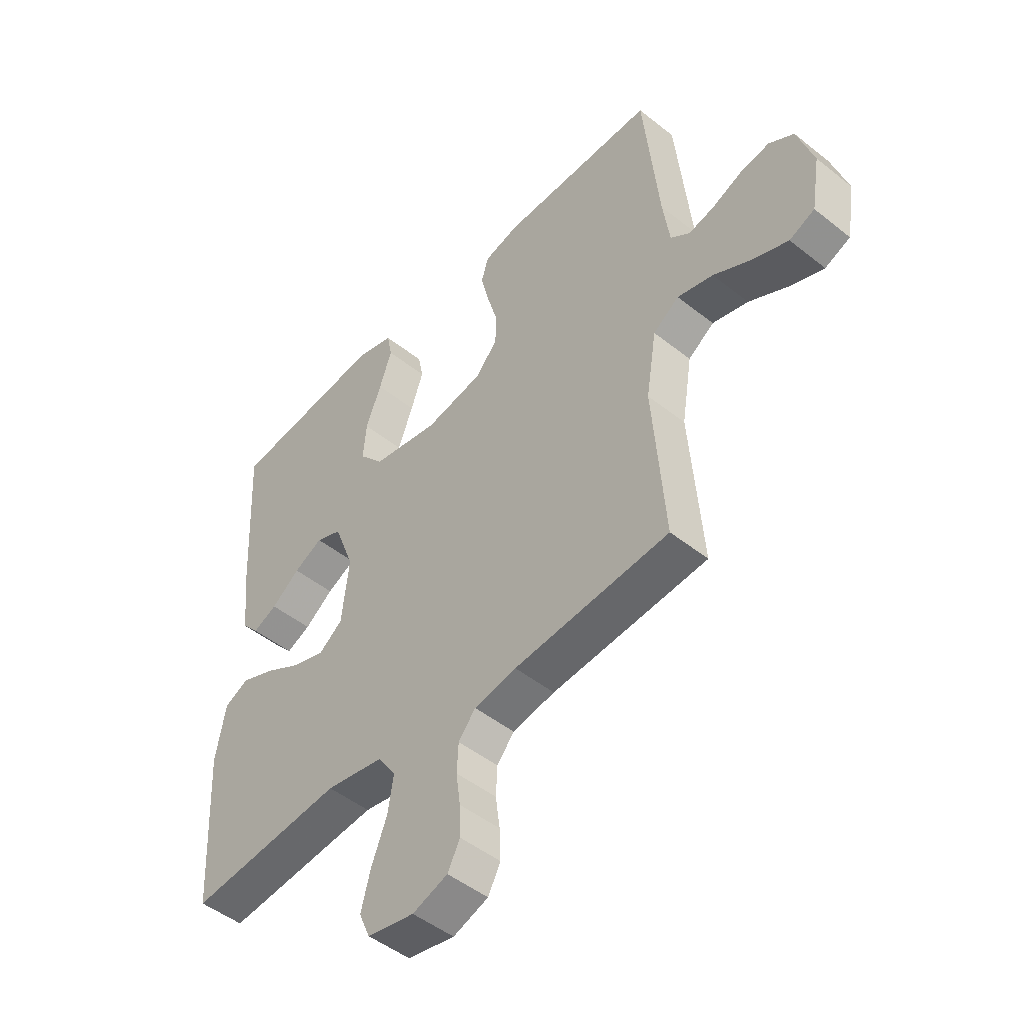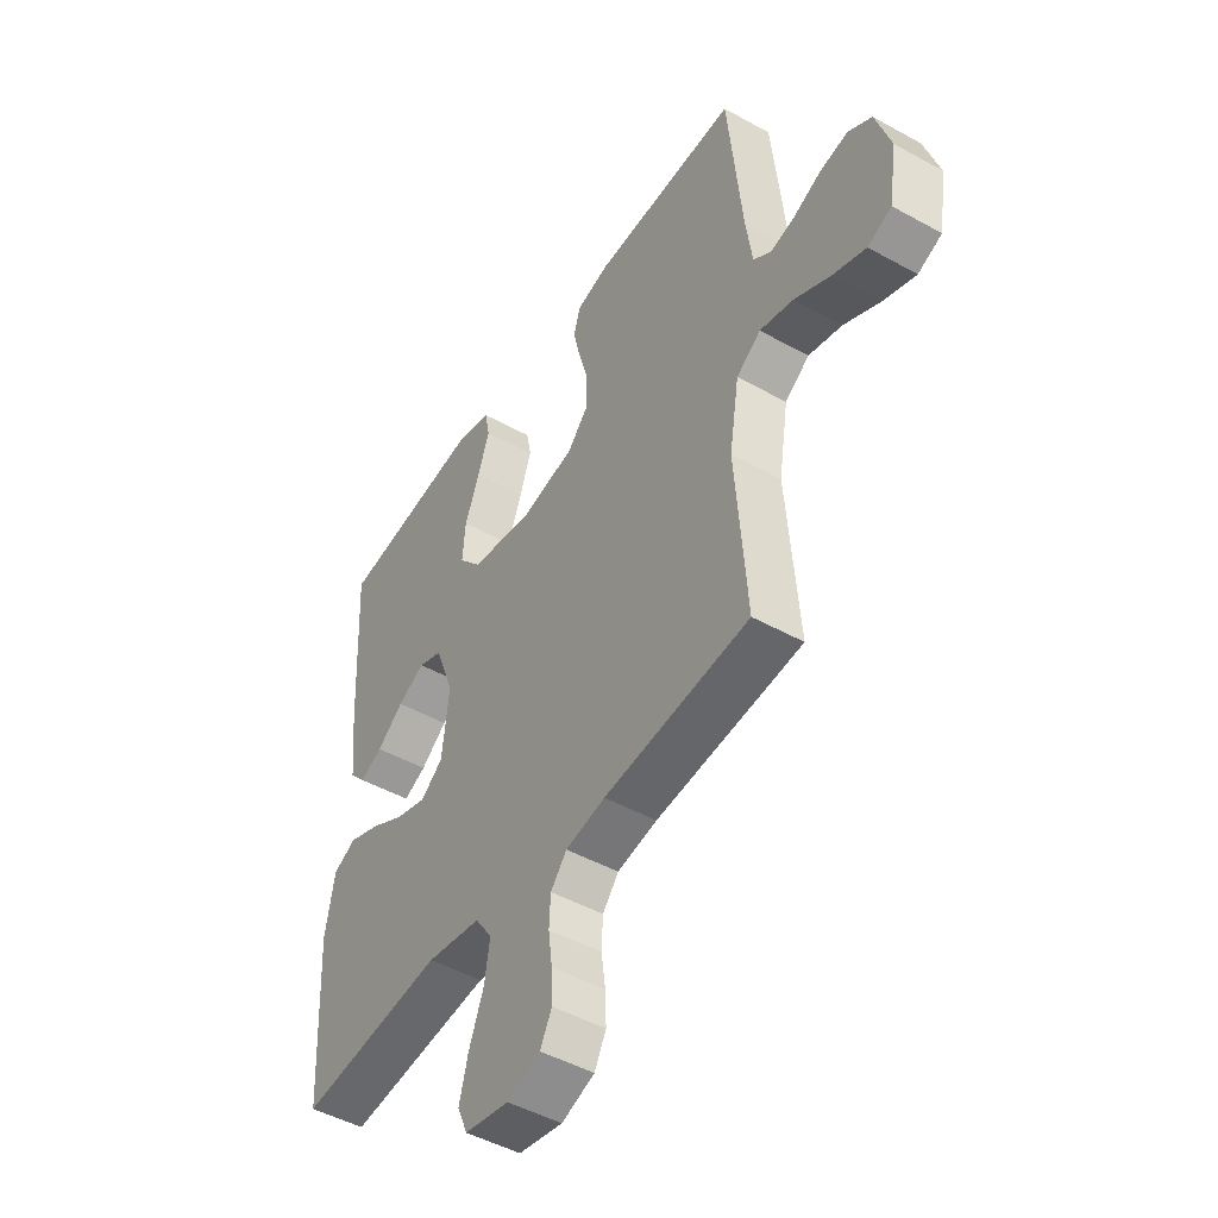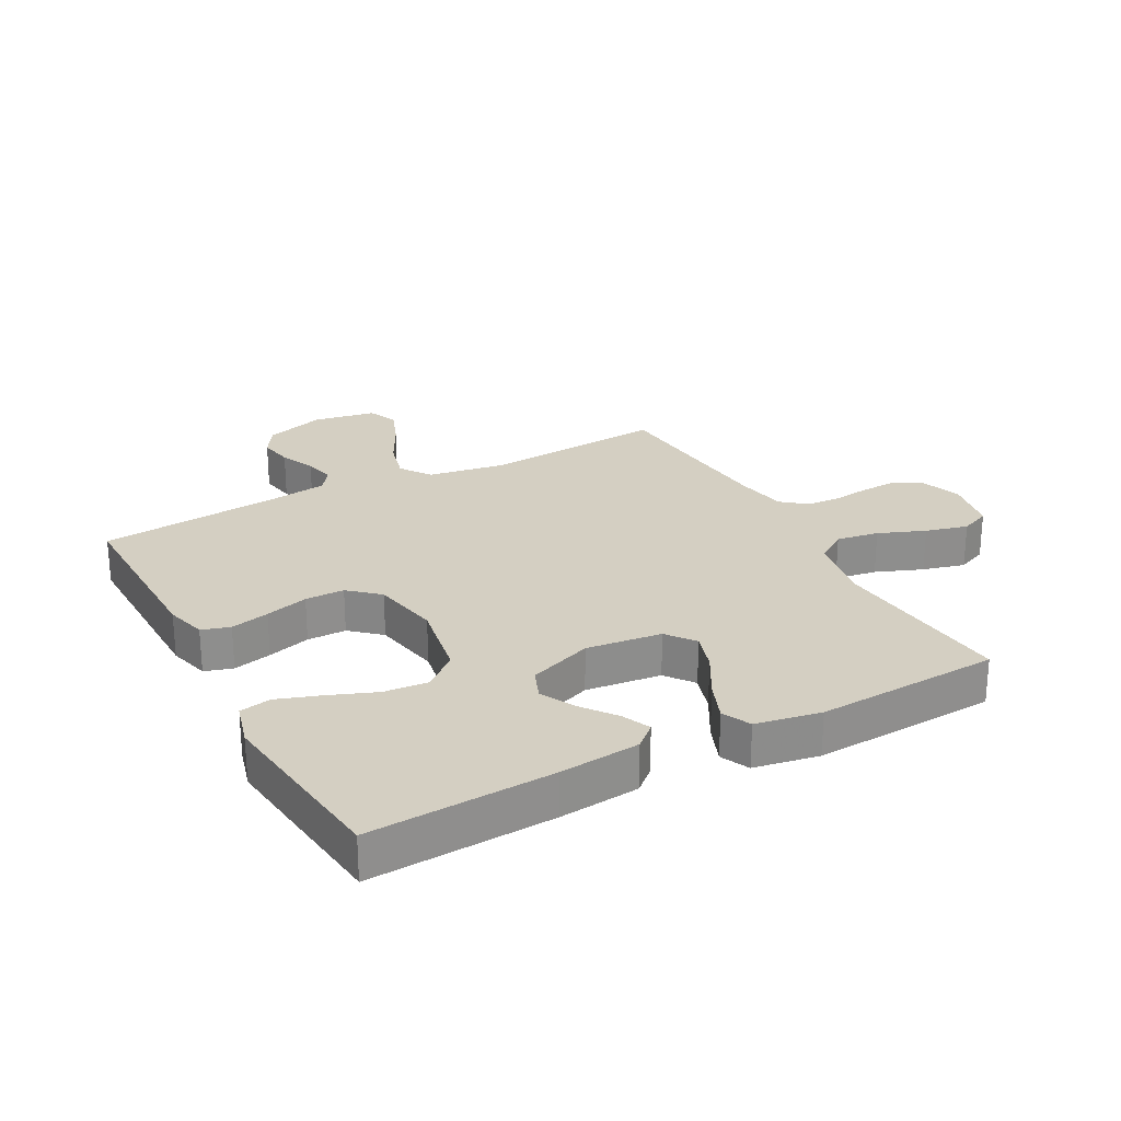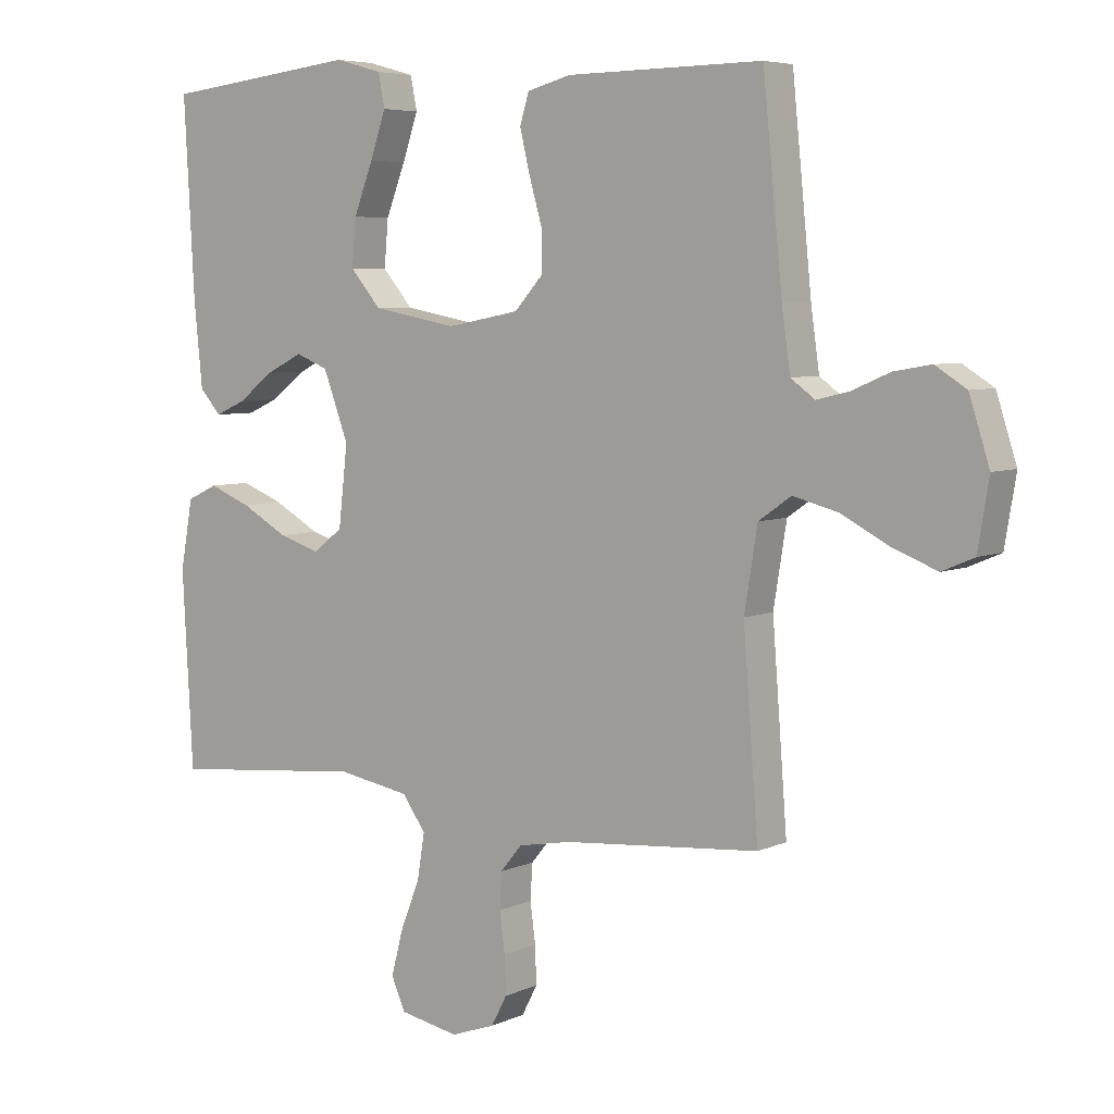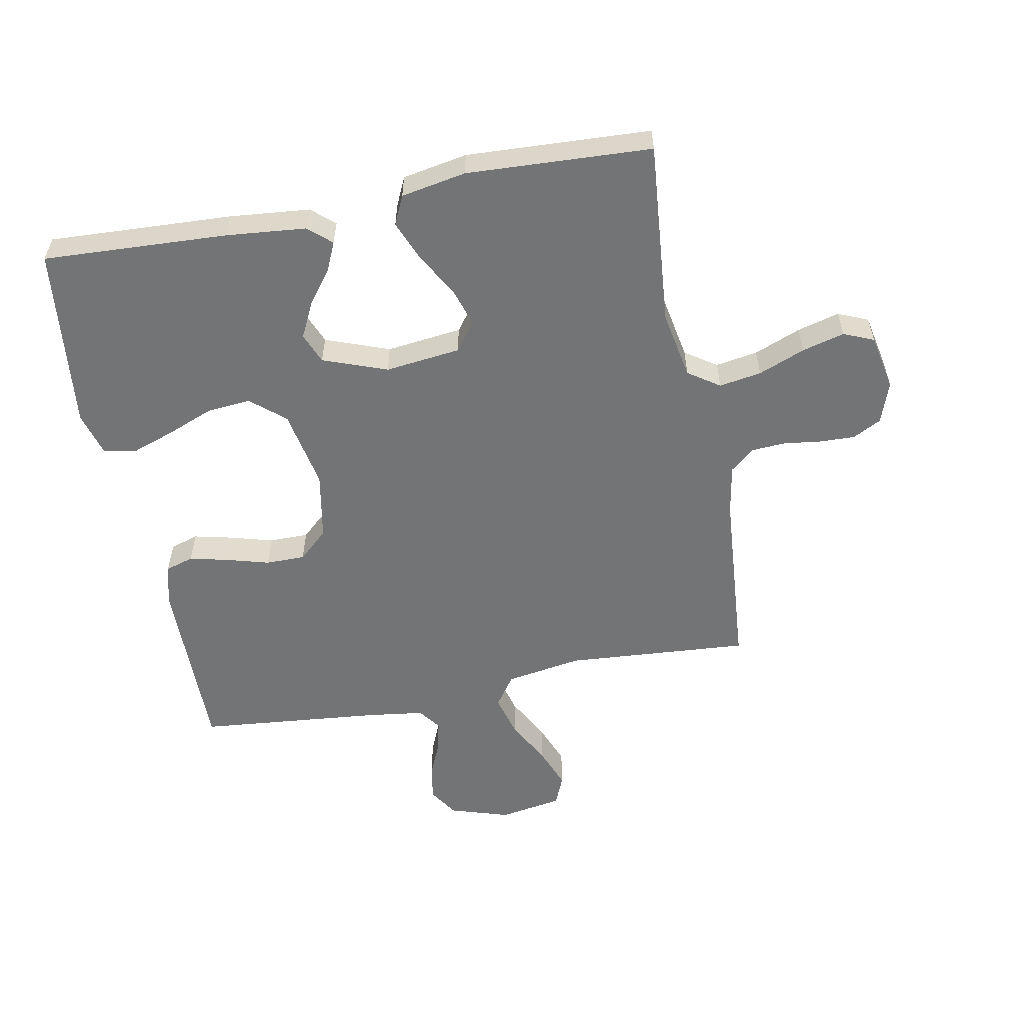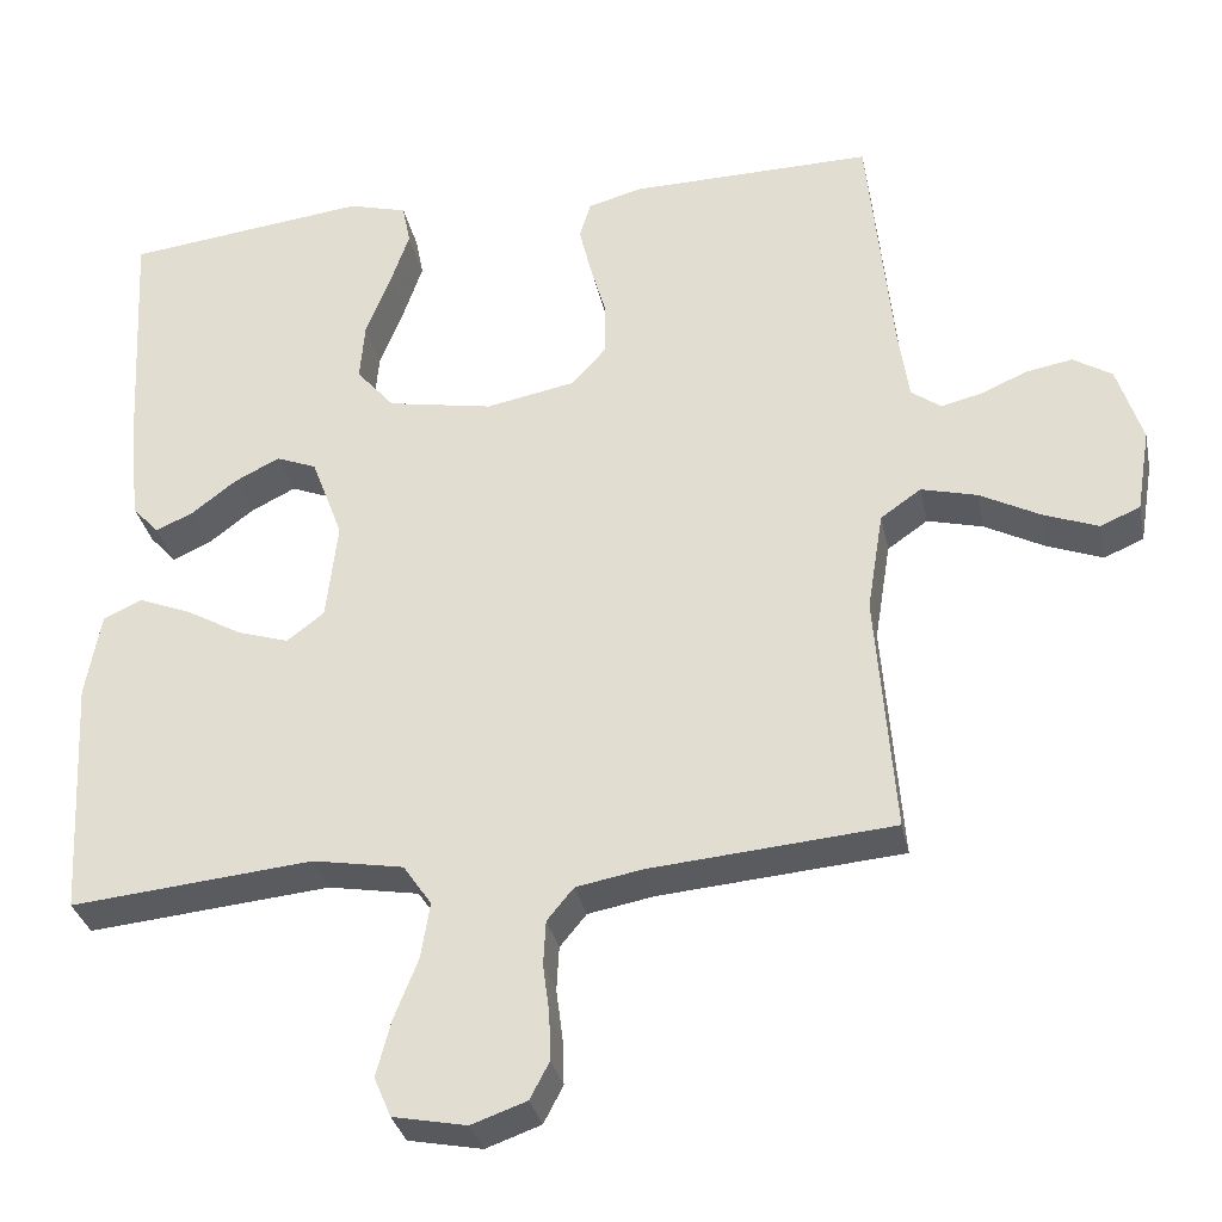
<metadata>
{"format":"obj","ext":"obj","renderer":"f3d","projection":"perspective","resolution":1024,"background":"white","views":[{"elev":-48.3,"azim":-131.7,"up":"+Z"},{"elev":-47.7,"azim":-122.0,"up":"+Z"},{"elev":25.5,"azim":61.7,"up":"+Y"},{"elev":5.7,"azim":-143.4,"up":"+Z"},{"elev":-56.2,"azim":101.1,"up":"+Y"},{"elev":-32.4,"azim":-168.3,"up":"+Z"}]}
</metadata>
<code>
v 0.5 0.07 0.5
v 0.484 0.07 0.2
v 0.471 0.07 0.07
v 0.438 0.07 0.033
v 0.391 0.07 0.054
v 0.336 0.07 0.096
v 0.28 0.07 0.124
v 0.23 0.07 0.104
v 0.191 0.07 0
v 0.205 0.07 -0.123
v 0.251 0.07 -0.158
v 0.314 0.07 -0.138
v 0.385 0.07 -0.098
v 0.45 0.07 -0.072
v 0.497 0.07 -0.094
v 0.516 0.07 -0.2
v 0.5 0.07 -0.5
v 0.2 0.07 -0.472
v 0.088 0.07 -0.492
v 0.053 0.07 -0.543
v 0.064 0.07 -0.612
v 0.094 0.07 -0.688
v 0.112 0.07 -0.757
v 0.091 0.07 -0.806
v 0 0.07 -0.824
v -0.068 0.07 -0.8
v -0.092 0.07 -0.754
v -0.09 0.07 -0.696
v -0.082 0.07 -0.635
v -0.085 0.07 -0.58
v -0.118 0.07 -0.54
v -0.2 0.07 -0.525
v -0.5 0.07 -0.5
v -0.477 0.07 -0.2
v -0.497 0.07 -0.076
v -0.547 0.07 -0.041
v -0.616 0.07 -0.059
v -0.69 0.07 -0.098
v -0.758 0.07 -0.124
v -0.807 0.07 -0.103
v -0.824 0.07 0
v -0.793 0.07 0.097
v -0.745 0.07 0.127
v -0.688 0.07 0.117
v -0.63 0.07 0.092
v -0.58 0.07 0.08
v -0.543 0.07 0.107
v -0.53 0.07 0.2
v -0.5 0.07 0.5
v -0.2 0.07 0.496
v -0.133 0.07 0.478
v -0.119 0.07 0.432
v -0.134 0.07 0.369
v -0.154 0.07 0.299
v -0.154 0.07 0.235
v -0.111 0.07 0.187
v 0 0.07 0.166
v 0.13 0.07 0.19
v 0.177 0.07 0.245
v 0.171 0.07 0.317
v 0.141 0.07 0.394
v 0.117 0.07 0.464
v 0.127 0.07 0.515
v 0.2 0.07 0.535
v 0.5 0 0.5
v 0.484 0 0.2
v 0.471 0 0.07
v 0.438 0 0.033
v 0.391 0 0.054
v 0.336 0 0.096
v 0.28 0 0.124
v 0.23 0 0.104
v 0.191 0 0
v 0.205 0 -0.123
v 0.251 0 -0.158
v 0.314 0 -0.138
v 0.385 0 -0.098
v 0.45 0 -0.072
v 0.497 0 -0.094
v 0.516 0 -0.2
v 0.5 0 -0.5
v 0.2 0 -0.472
v 0.088 0 -0.492
v 0.053 0 -0.543
v 0.064 0 -0.612
v 0.094 0 -0.688
v 0.112 0 -0.757
v 0.091 0 -0.806
v 0 0 -0.824
v -0.068 0 -0.8
v -0.092 0 -0.754
v -0.09 0 -0.696
v -0.082 0 -0.635
v -0.085 0 -0.58
v -0.118 0 -0.54
v -0.2 0 -0.525
v -0.5 0 -0.5
v -0.477 0 -0.2
v -0.497 0 -0.076
v -0.547 0 -0.041
v -0.616 0 -0.059
v -0.69 0 -0.098
v -0.758 0 -0.124
v -0.807 0 -0.103
v -0.824 0 0
v -0.793 0 0.097
v -0.745 0 0.127
v -0.688 0 0.117
v -0.63 0 0.092
v -0.58 0 0.08
v -0.543 0 0.107
v -0.53 0 0.2
v -0.5 0 0.5
v -0.2 0 0.496
v -0.133 0 0.478
v -0.119 0 0.432
v -0.134 0 0.369
v -0.154 0 0.299
v -0.154 0 0.235
v -0.111 0 0.187
v 0 0 0.166
v 0.13 0 0.19
v 0.177 0 0.245
v 0.171 0 0.317
v 0.141 0 0.394
v 0.117 0 0.464
v 0.127 0 0.515
v 0.2 0 0.535
f 4 5 6
f 3 4 6
f 2 3 6
f 1 2 6
f 64 1 6
f 63 64 6
f 62 63 6
f 61 62 6
f 60 61 6
f 59 60 6 7
f 58 59 7 8
f 57 58 8 9
f 56 57 9 10
f 52 53 54
f 51 52 54
f 50 51 54
f 49 50 54
f 48 49 54
f 47 48 54 55
f 46 47 55 56
f 43 44 45
f 42 43 45
f 41 42 45
f 40 41 45
f 39 40 45
f 38 39 45
f 37 38 45
f 36 37 45 46
f 46 56 10
f 36 46 10
f 35 36 10
f 32 33 34
f 35 10 11
f 34 35 11
f 32 34 11
f 31 32 11
f 27 28 29
f 26 27 29
f 25 26 29
f 24 25 29
f 23 24 29
f 22 23 29
f 21 22 29
f 20 21 29 30
f 31 11 12
f 30 31 12
f 20 30 12
f 19 20 12
f 16 17 18
f 16 18 19
f 15 16 19
f 14 15 19
f 13 14 19
f 12 13 19
f 70 69 68
f 70 68 67
f 70 67 66
f 70 66 65
f 70 65 128
f 70 128 127
f 70 127 126
f 70 126 125
f 70 125 124
f 71 70 124 123
f 72 71 123 122
f 73 72 122 121
f 74 73 121 120
f 118 117 116
f 118 116 115
f 118 115 114
f 118 114 113
f 118 113 112
f 119 118 112 111
f 120 119 111 110
f 109 108 107
f 109 107 106
f 109 106 105
f 109 105 104
f 109 104 103
f 109 103 102
f 109 102 101
f 110 109 101 100
f 74 120 110
f 74 110 100
f 74 100 99
f 98 97 96
f 75 74 99
f 75 99 98
f 75 98 96
f 75 96 95
f 93 92 91
f 93 91 90
f 93 90 89
f 93 89 88
f 93 88 87
f 93 87 86
f 93 86 85
f 94 93 85 84
f 76 75 95
f 76 95 94
f 76 94 84
f 76 84 83
f 82 81 80
f 83 82 80
f 83 80 79
f 83 79 78
f 83 78 77
f 83 77 76
f 1 65 66 2
f 2 66 67 3
f 3 67 68 4
f 4 68 69 5
f 5 69 70 6
f 6 70 71 7
f 7 71 72 8
f 8 72 73 9
f 9 73 74 10
f 10 74 75 11
f 11 75 76 12
f 12 76 77 13
f 13 77 78 14
f 14 78 79 15
f 15 79 80 16
f 16 80 81 17
f 17 81 82 18
f 18 82 83 19
f 19 83 84 20
f 20 84 85 21
f 21 85 86 22
f 22 86 87 23
f 23 87 88 24
f 24 88 89 25
f 25 89 90 26
f 26 90 91 27
f 27 91 92 28
f 28 92 93 29
f 29 93 94 30
f 30 94 95 31
f 31 95 96 32
f 32 96 97 33
f 33 97 98 34
f 34 98 99 35
f 35 99 100 36
f 36 100 101 37
f 37 101 102 38
f 38 102 103 39
f 39 103 104 40
f 40 104 105 41
f 41 105 106 42
f 42 106 107 43
f 43 107 108 44
f 44 108 109 45
f 45 109 110 46
f 46 110 111 47
f 47 111 112 48
f 48 112 113 49
f 49 113 114 50
f 50 114 115 51
f 51 115 116 52
f 52 116 117 53
f 53 117 118 54
f 54 118 119 55
f 55 119 120 56
f 56 120 121 57
f 57 121 122 58
f 58 122 123 59
f 59 123 124 60
f 60 124 125 61
f 61 125 126 62
f 62 126 127 63
f 63 127 128 64
f 64 128 65 1

</code>
